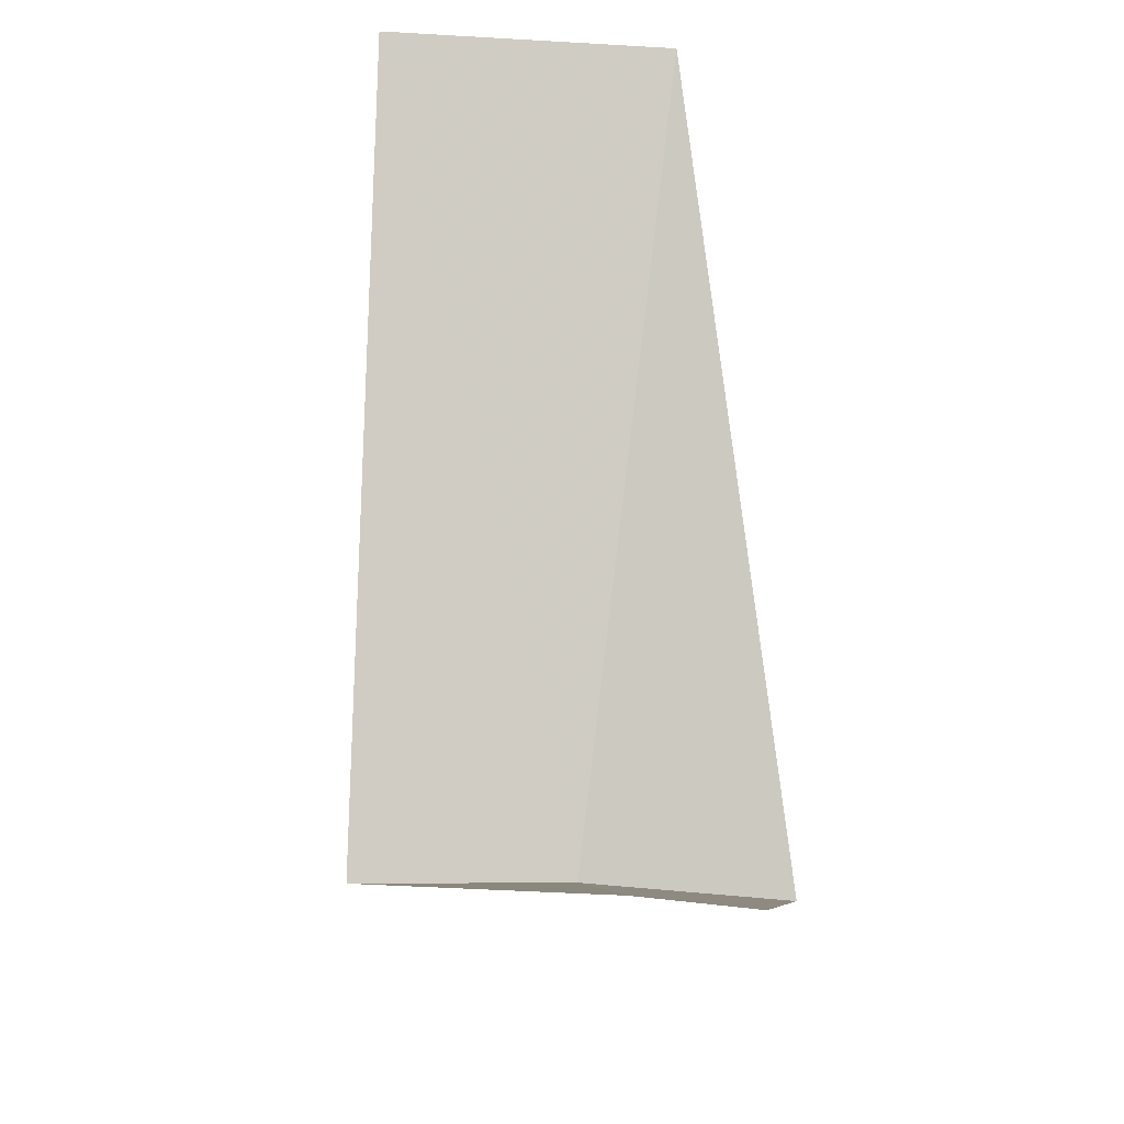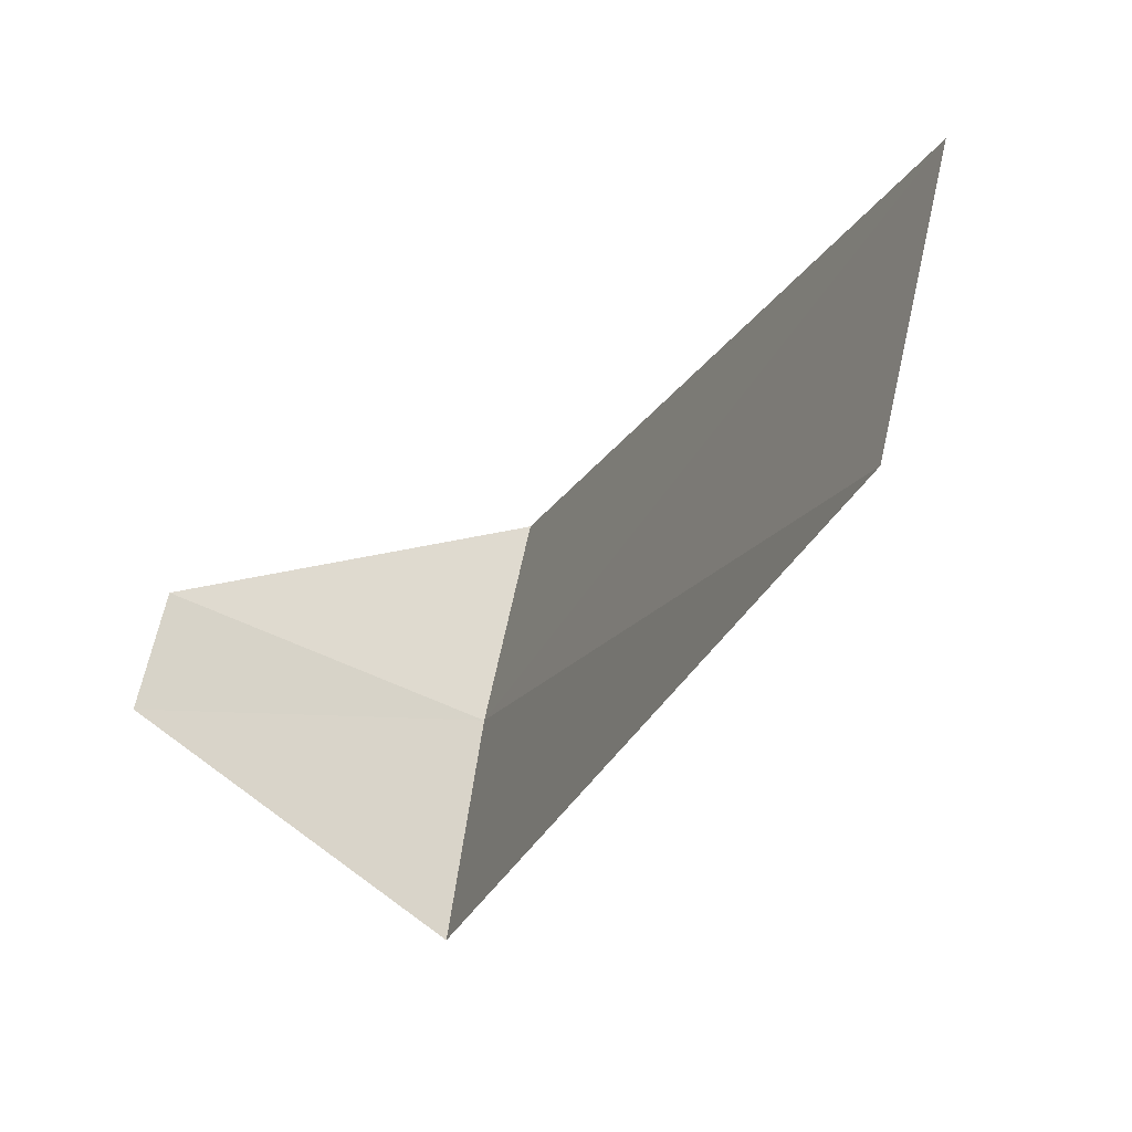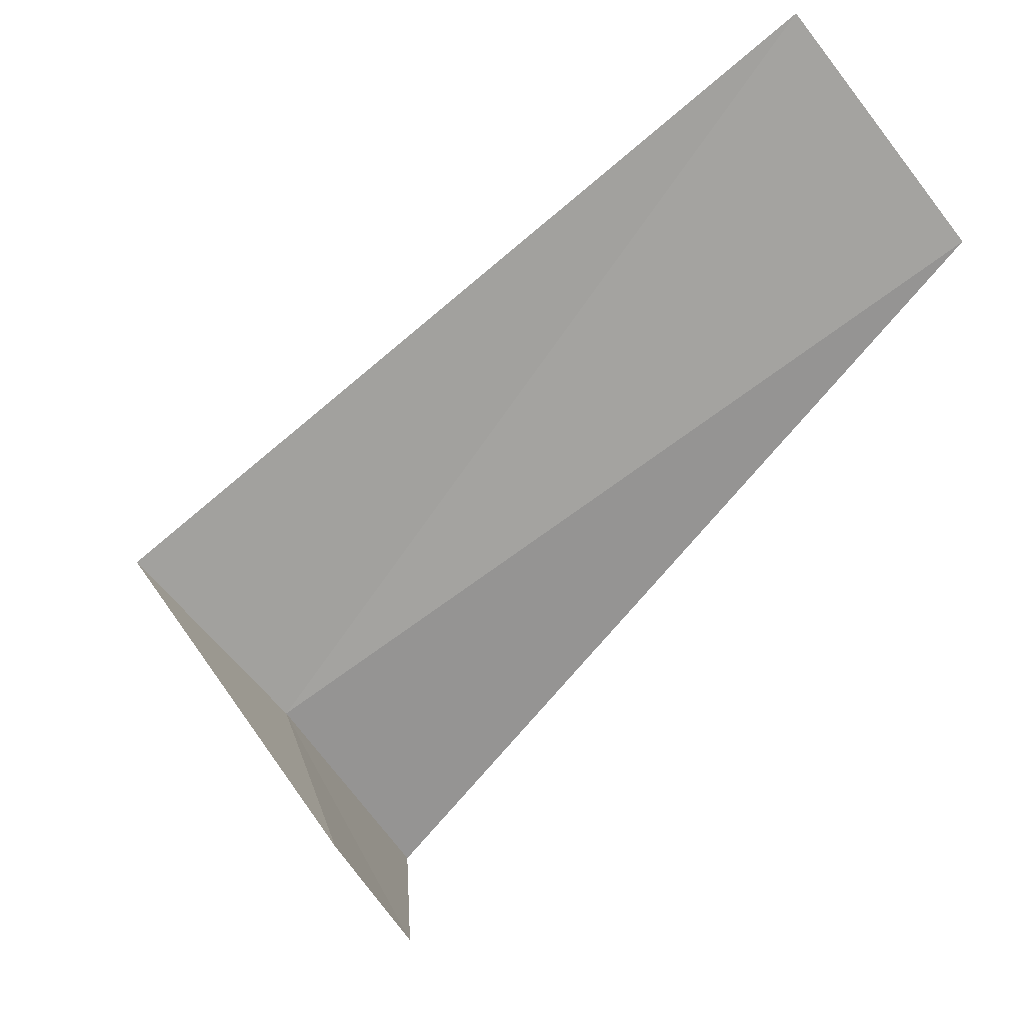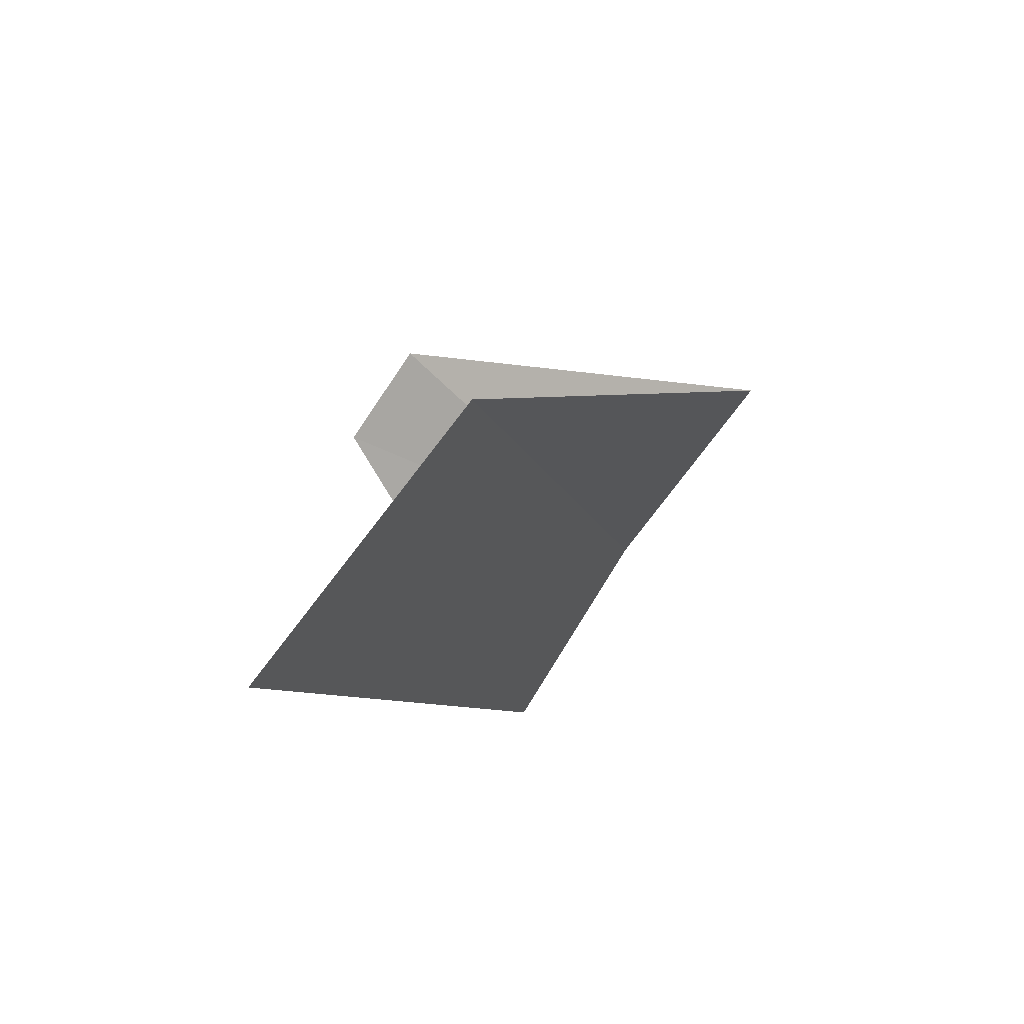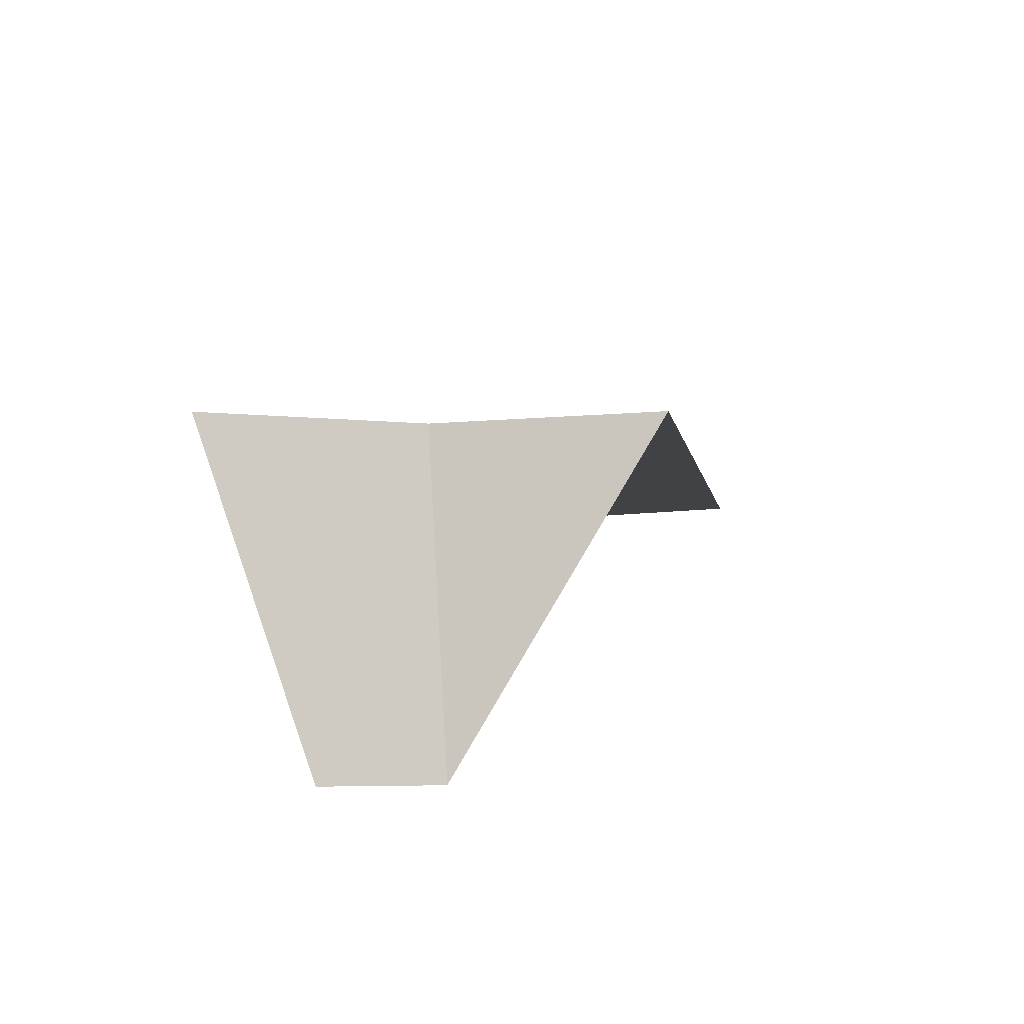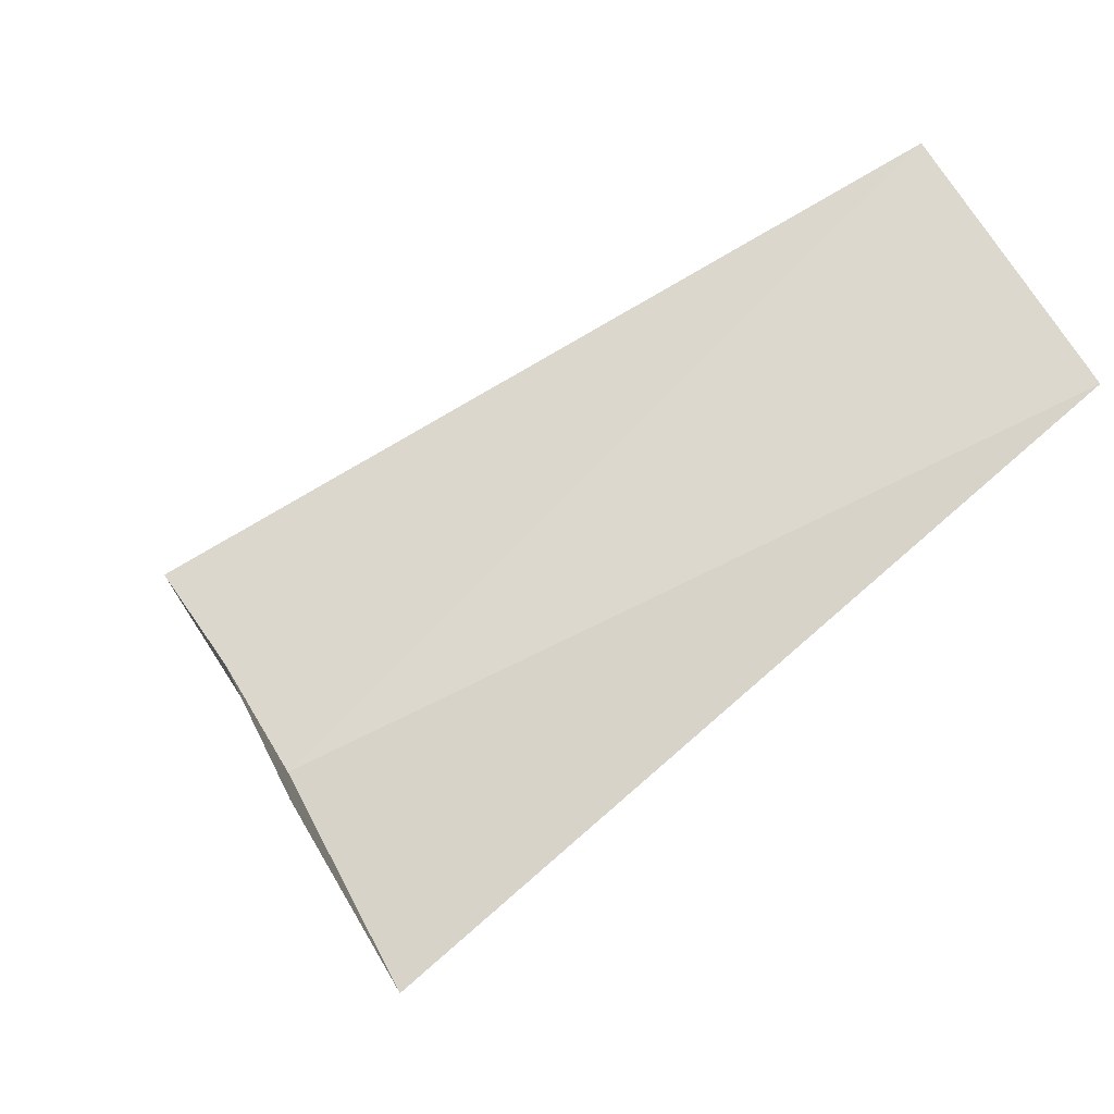
<metadata>
{"format":"obj","ext":"obj","renderer":"f3d","projection":"perspective","resolution":1024,"background":"white","views":[{"elev":-50.6,"azim":-135.7,"up":"+Z"},{"elev":9.8,"azim":-62.7,"up":"+Y"},{"elev":41.7,"azim":-154.6,"up":"+Y"},{"elev":34.3,"azim":-12.9,"up":"+Y"},{"elev":-51.7,"azim":58.5,"up":"+Z"},{"elev":5.5,"azim":-137.6,"up":"+Y"}]}
</metadata>
<code>
v -2.427 1.763 5.8
v -2.751 1.998 5.4
v -2.187 2.054 5.76
v -2.867 1.83 5.408
v -2.629 1.445 5.84
v -2.916 2.738 6.76
v -3.236 2.351 6.8
f 1 2 4
f 1 6 3
f 1 5 7
f 1 7 6
f 1 3 2
f 1 4 5

</code>
